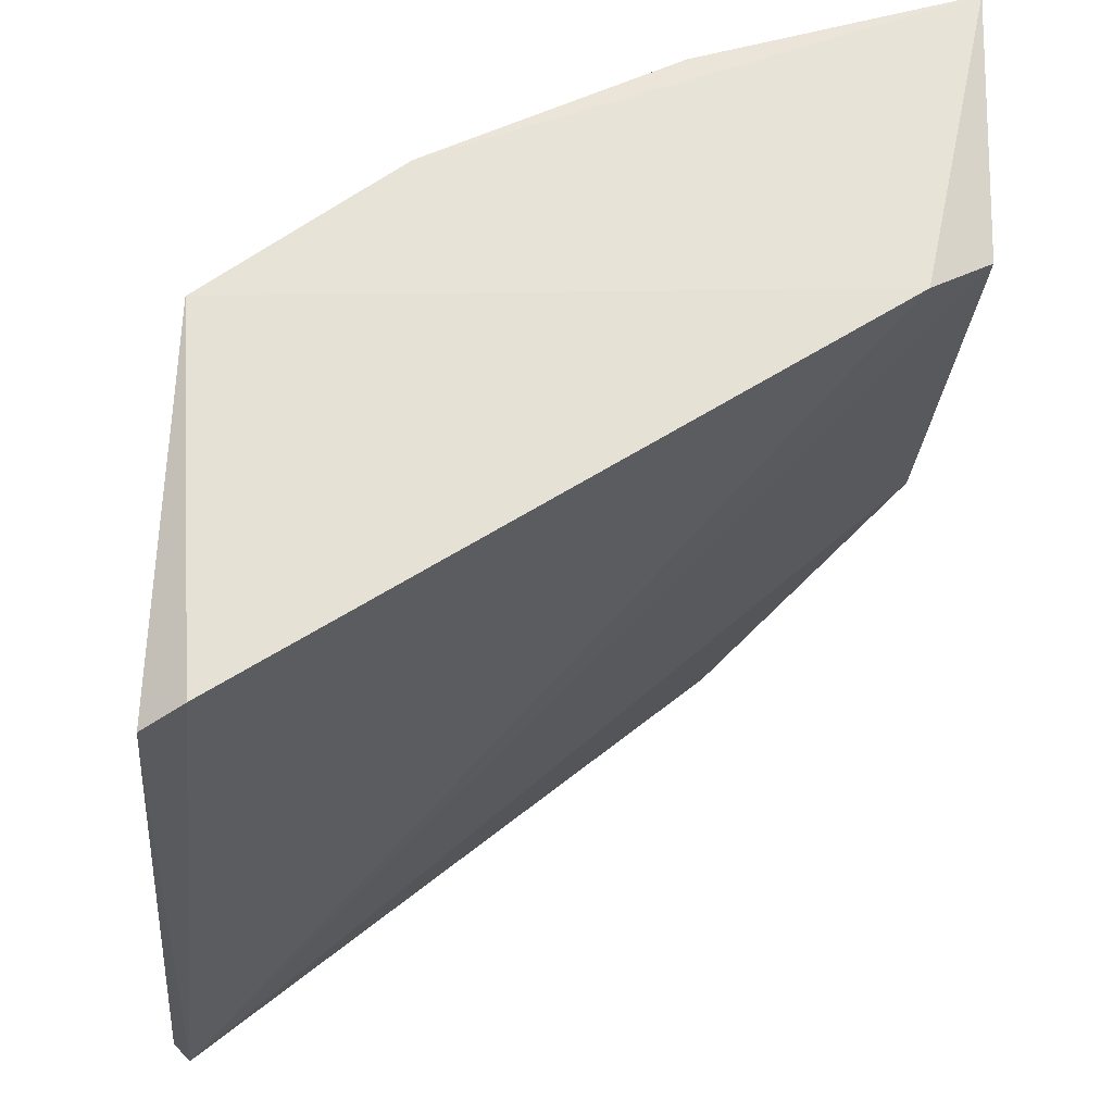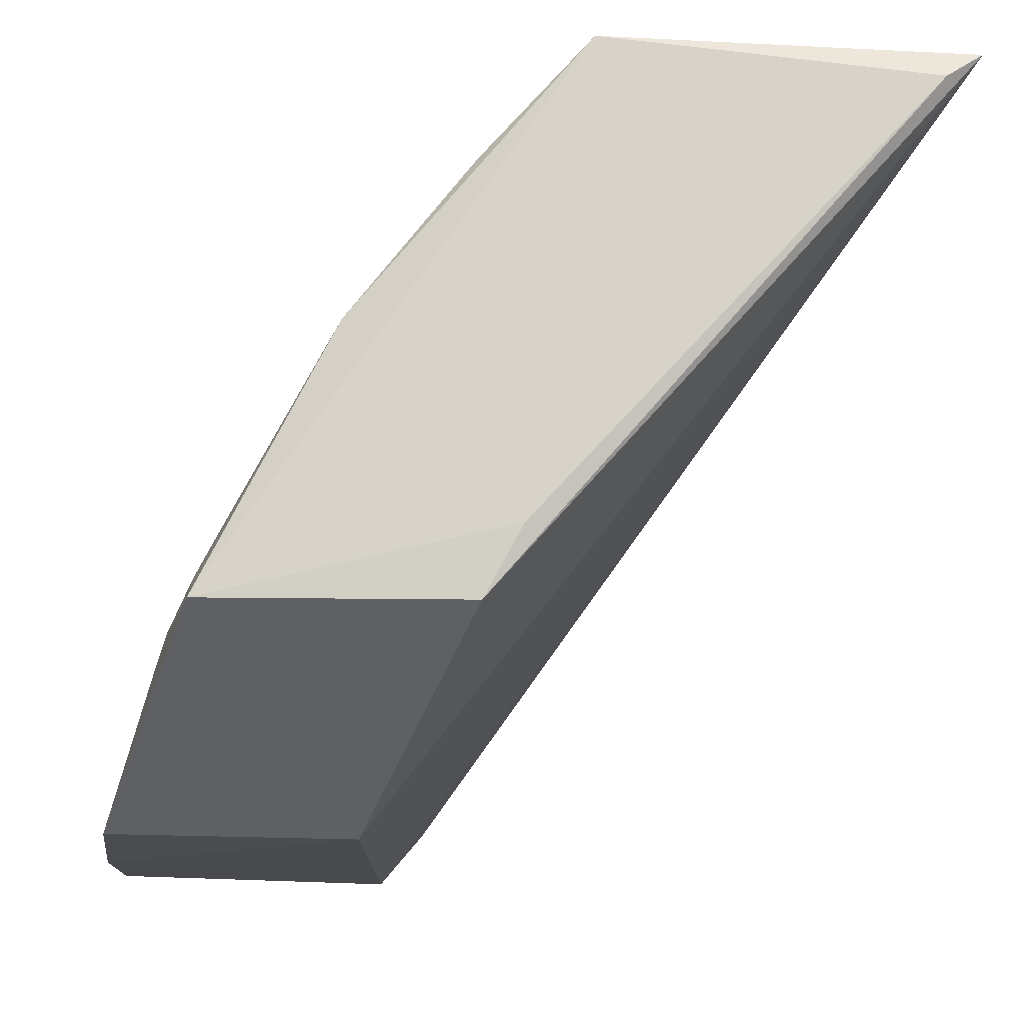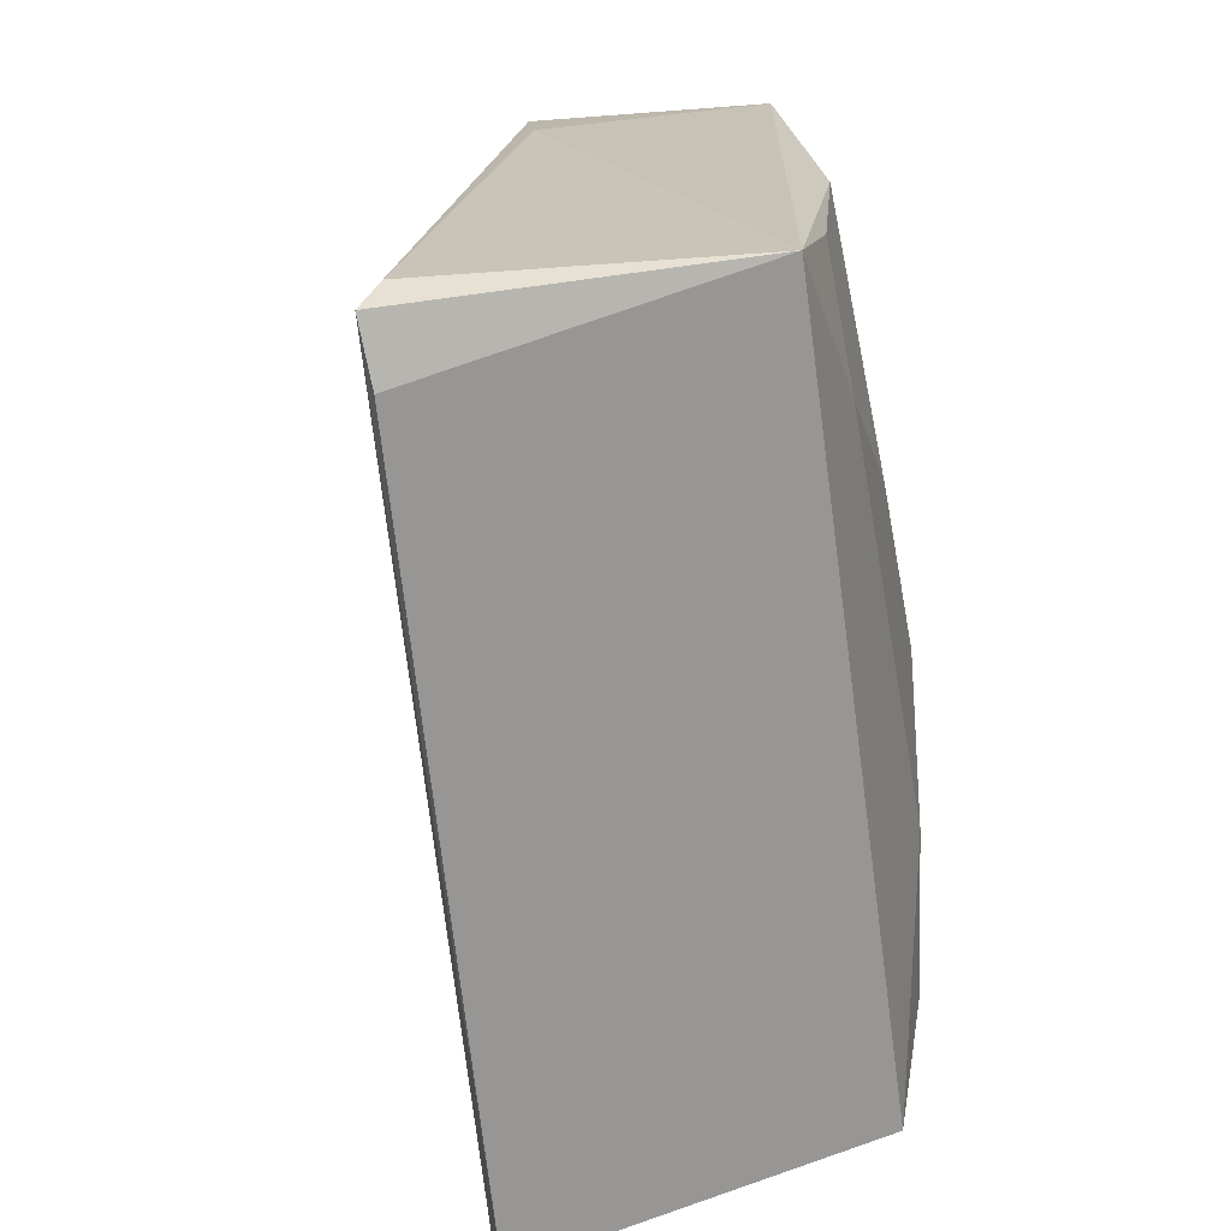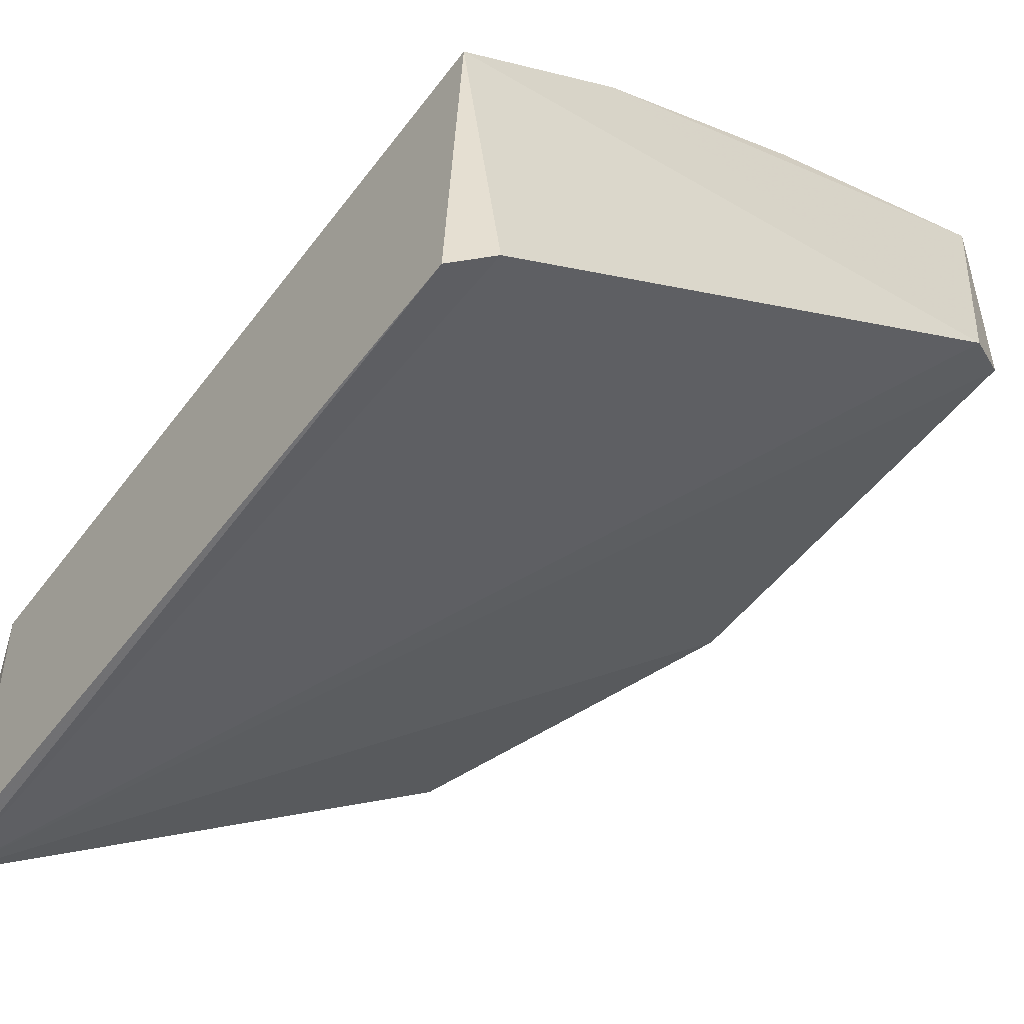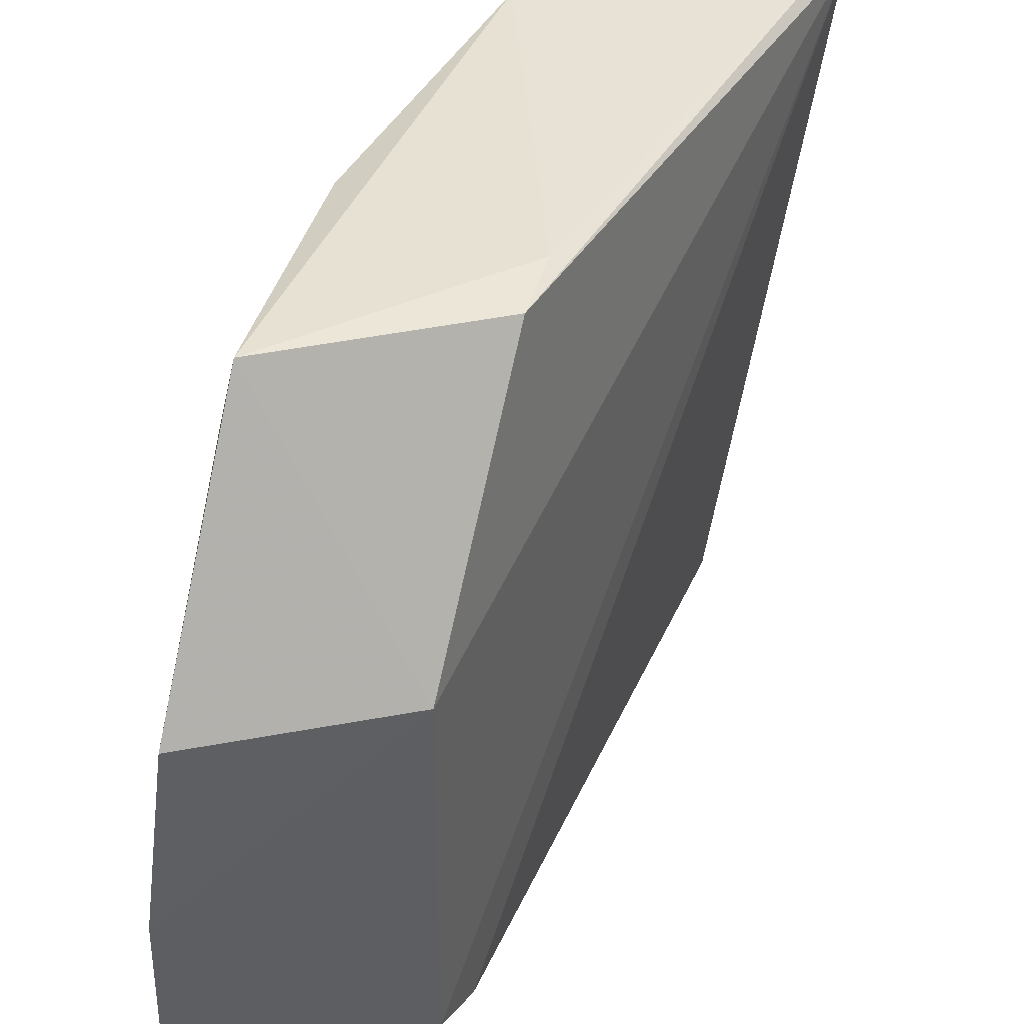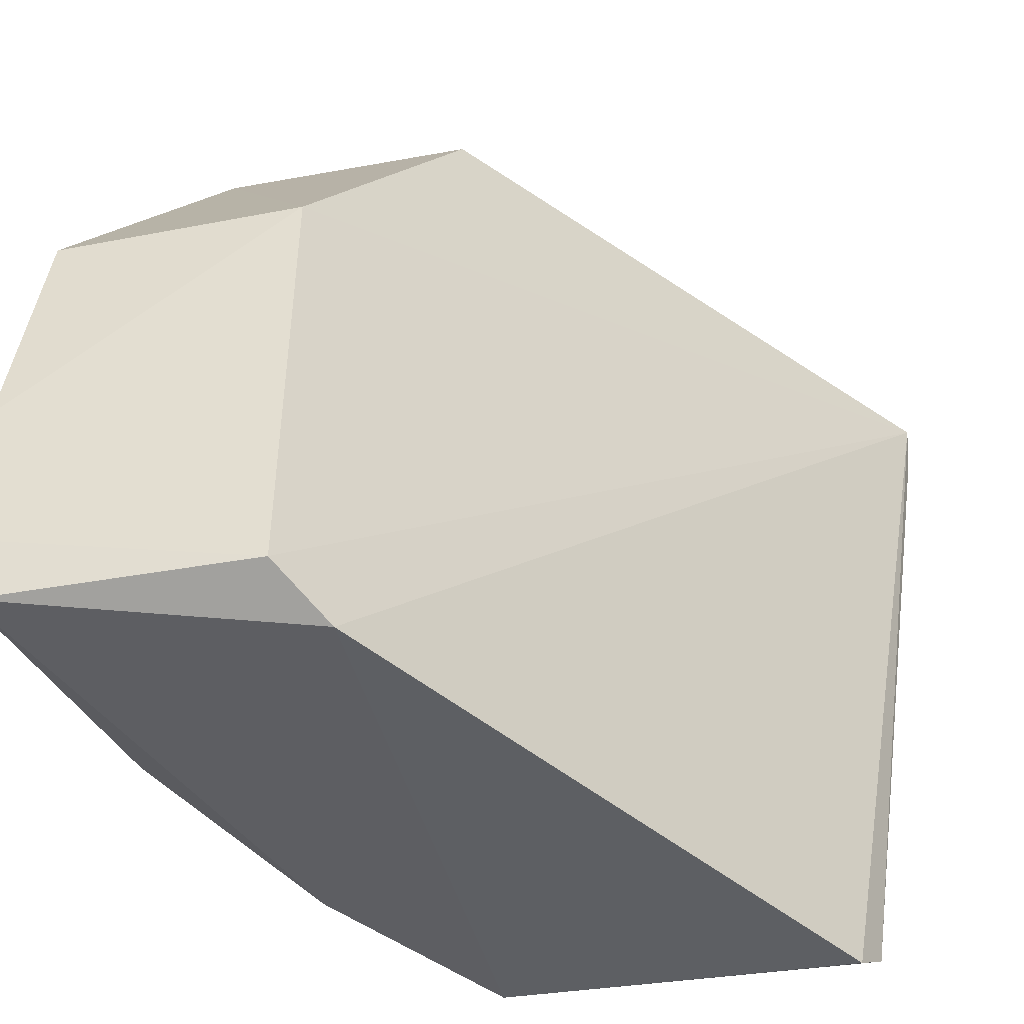
<metadata>
{"format":"obj","ext":"obj","renderer":"f3d","projection":"perspective","resolution":1024,"background":"white","views":[{"elev":-21.4,"azim":177.7,"up":"+Y"},{"elev":76.5,"azim":-86.3,"up":"+Z"},{"elev":19.5,"azim":59.9,"up":"+Z"},{"elev":-51.1,"azim":143.7,"up":"+Y"},{"elev":42.5,"azim":-98.5,"up":"+Z"},{"elev":-45.2,"azim":-76.7,"up":"+Z"}]}
</metadata>
<code>
v 0.1484 0.176 0.0887
v 0.1441 0.2039 -0.1095
v 0.1158 0.3222 -0.05128
v -0.03961 0.3774 0.01005
v -0.037 0.314 -0.1099
v 0.1474 0.2675 0.08853
v 0.1337 0.2082 -0.1165
v 0.01002 0.285 0.08891
v -0.03838 0.3832 -0.1091
v 0.07531 0.3222 0.08299
v 0.1514 0.1778 0.07439
v 0.1392 0.3033 -0.1083
v -0.02094 0.3032 -0.1187
v -0.03712 0.3135 0.0123
v 0.1413 0.1848 0.09155
v -0.0409 0.3864 -0.09208
v 0.09998 0.3213 0.02228
v 0.006742 0.3513 0.08654
v 0.1307 0.2916 0.05272
v 0.09098 0.3387 -0.1067
v 0.02812 0.2764 0.09067
v -0.04112 0.3854 -0.05059
v 0.01523 0.3685 -0.005448
v 0.1169 0.2934 0.08284
v 0.1164 0.3232 -0.0911
v 0.02927 0.3663 -0.1062
v 0.01491 0.353 0.06795
v 0.08997 0.3369 -0.02077
v 0.02975 0.3674 -0.05104
v 0.004511 0.3559 0.06893
v -0.02638 0.3834 -0.09161
v 0.04444 0.3361 0.08267
v 0.07481 0.3362 0.02275
v -0.0266 0.3824 -0.05092
v 0.00398 0.3685 0.008273
v 0.02887 0.3503 0.05281
f 7 2 1
f 11 6 1
f 11 1 2
f 11 2 6
f 12 6 2
f 12 2 7
f 13 7 1
f 13 1 5
f 13 5 9
f 13 12 7
f 14 5 1
f 14 1 8
f 15 8 1
f 15 1 6
f 16 9 5
f 18 6 10
f 18 14 8
f 18 4 14
f 19 12 3
f 19 6 12
f 19 3 17
f 20 13 9
f 20 12 13
f 21 15 6
f 21 8 15
f 21 18 8
f 21 6 18
f 22 14 4
f 22 16 5
f 22 5 14
f 23 22 4
f 24 19 17
f 24 17 10
f 24 10 6
f 24 6 19
f 25 3 12
f 25 12 20
f 26 20 9
f 28 17 3
f 28 25 20
f 28 3 25
f 29 23 28
f 29 28 20
f 29 20 26
f 30 4 18
f 30 27 23
f 30 18 27
f 31 26 9
f 31 9 16
f 31 29 26
f 31 16 22
f 32 27 18
f 32 18 10
f 32 10 27
f 33 28 23
f 33 10 17
f 33 17 28
f 34 22 23
f 34 23 29
f 34 31 22
f 34 29 31
f 35 30 23
f 35 23 4
f 35 4 30
f 36 27 10
f 36 10 33
f 36 33 23
f 36 23 27

</code>
